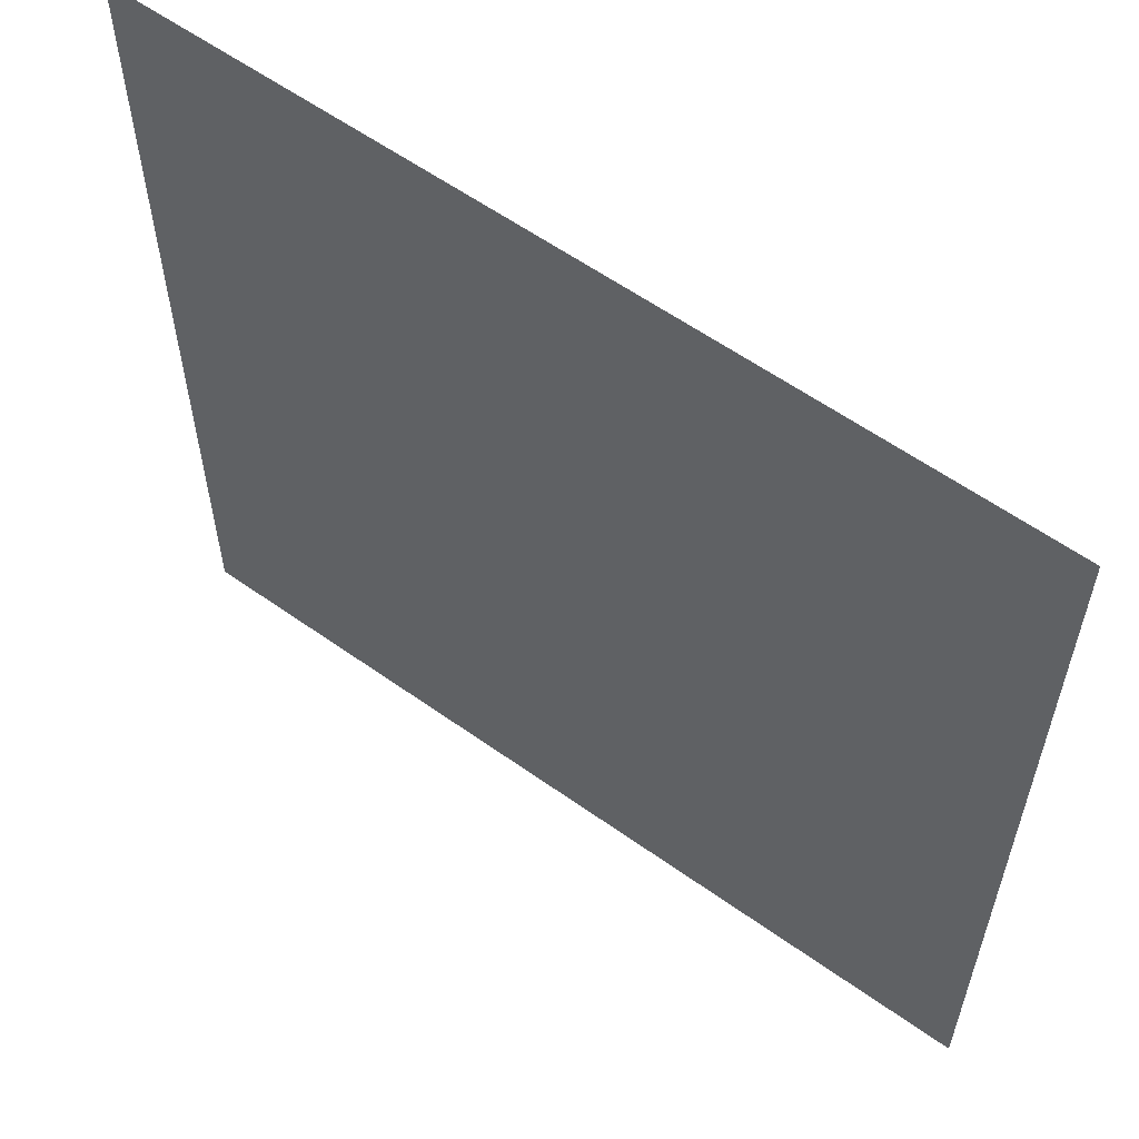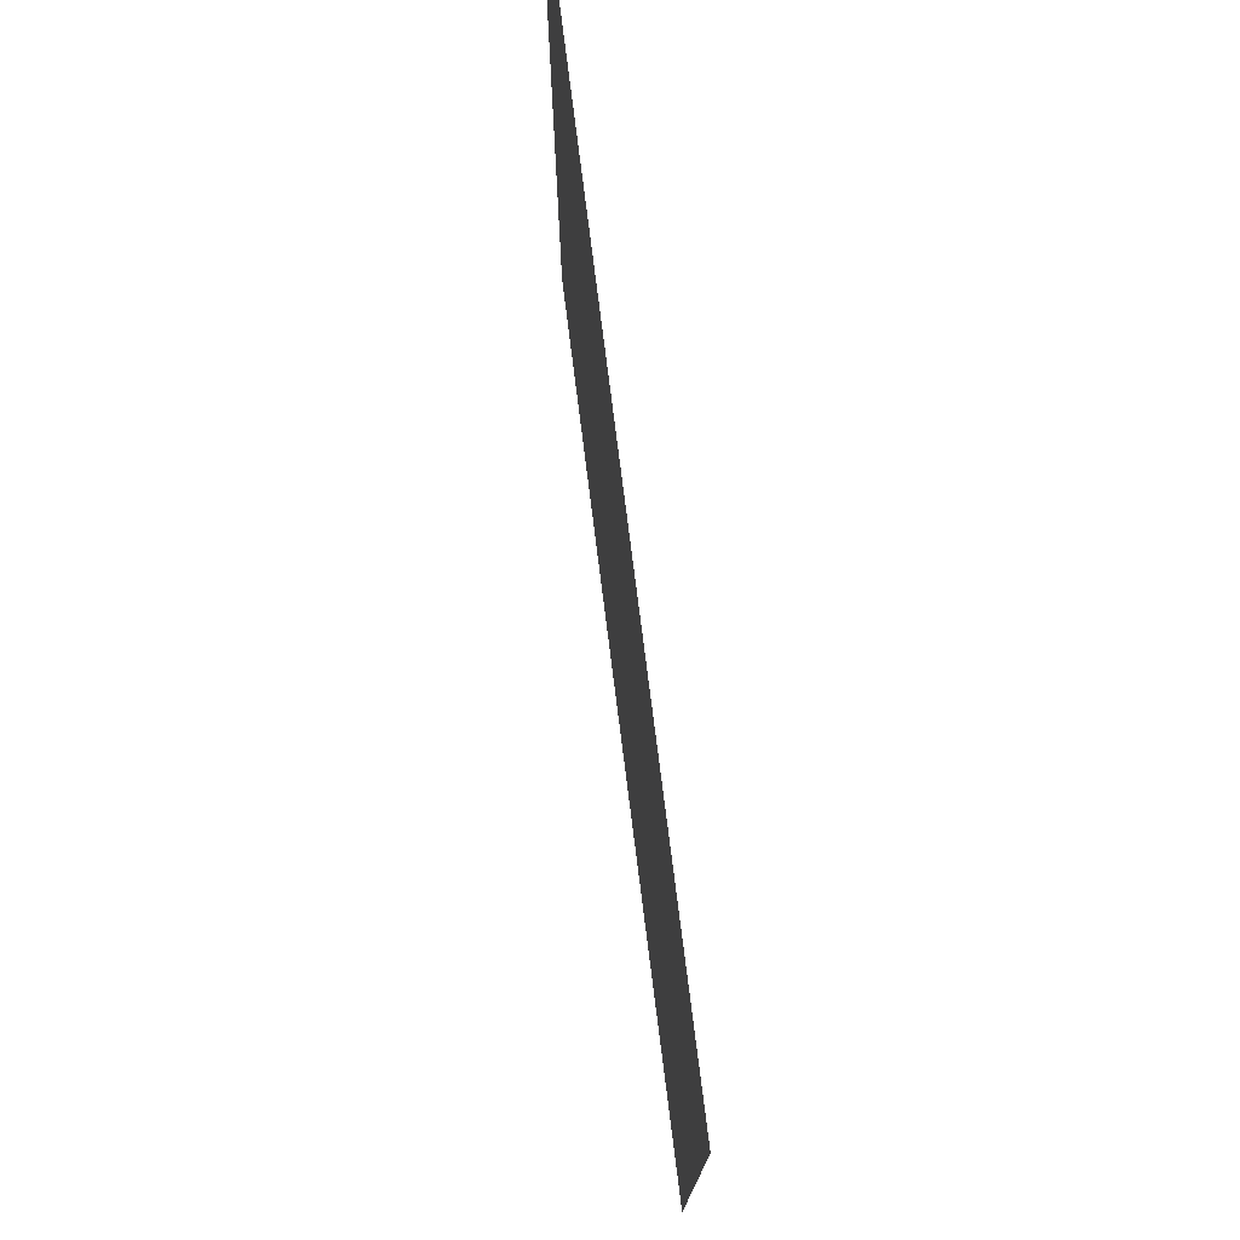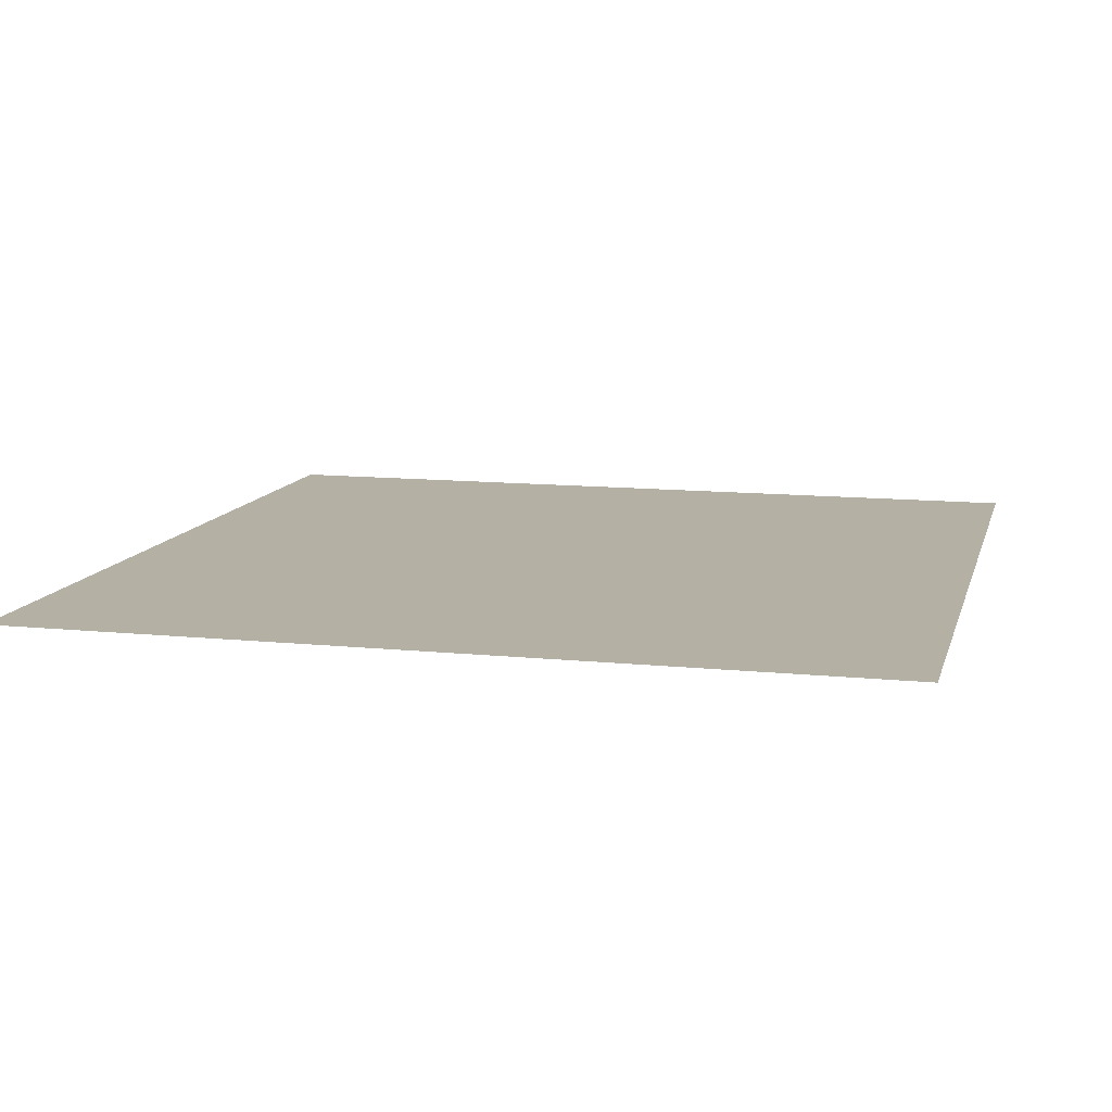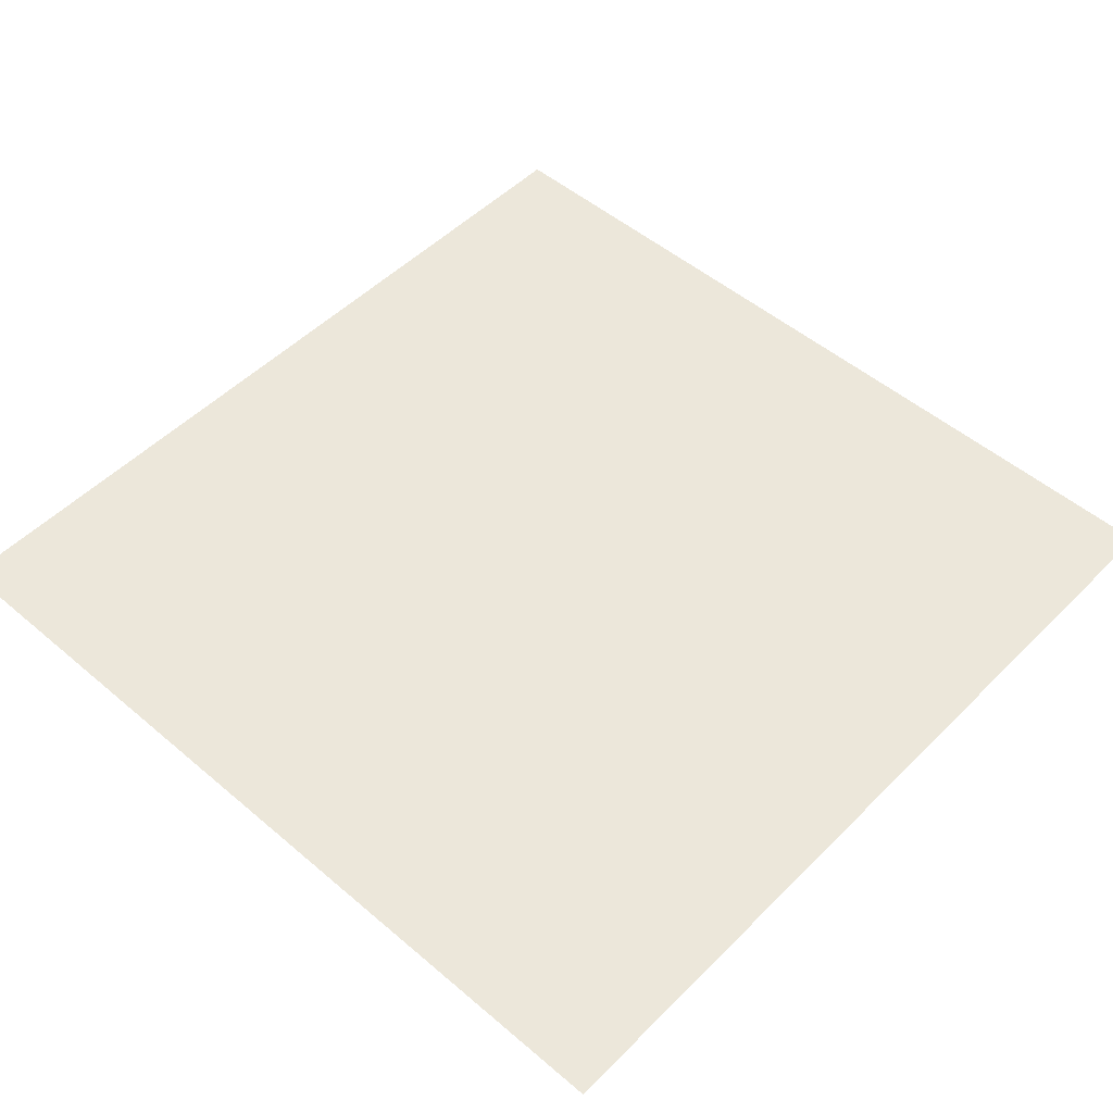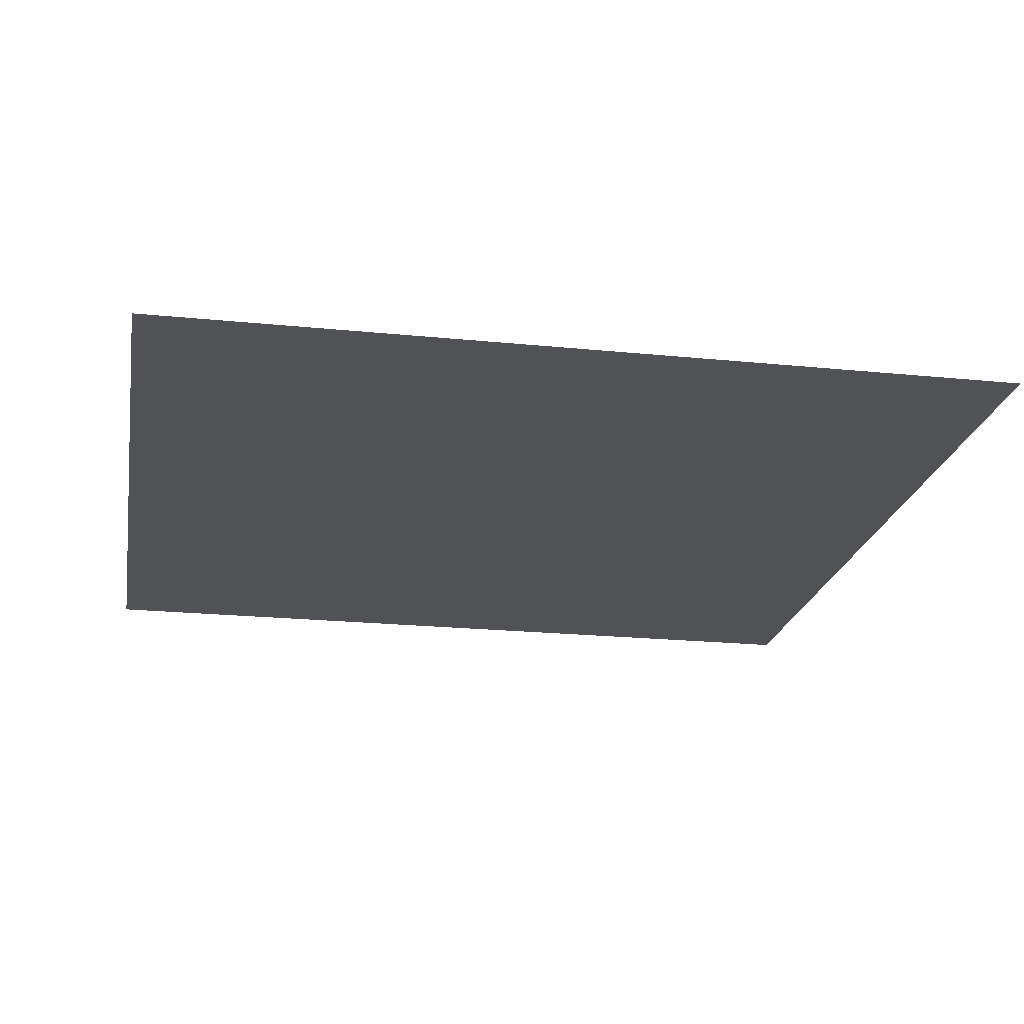
<metadata>
{"format":"obj","ext":"obj","renderer":"f3d","projection":"perspective","resolution":1024,"background":"white","views":[{"elev":59.2,"azim":36.2,"up":"+Y"},{"elev":76.8,"azim":82.8,"up":"+Y"},{"elev":11.5,"azim":104.0,"up":"+Z"},{"elev":50.9,"azim":132.8,"up":"+Z"},{"elev":-21.3,"azim":79.8,"up":"+Z"}]}
</metadata>
<code>
v -0.9 -0.9 0
v 0.9 -0.9 0
v 0.9 0.9 0
v -0.9 0.9 0
f 1 2 3
f 1 3 4

</code>
